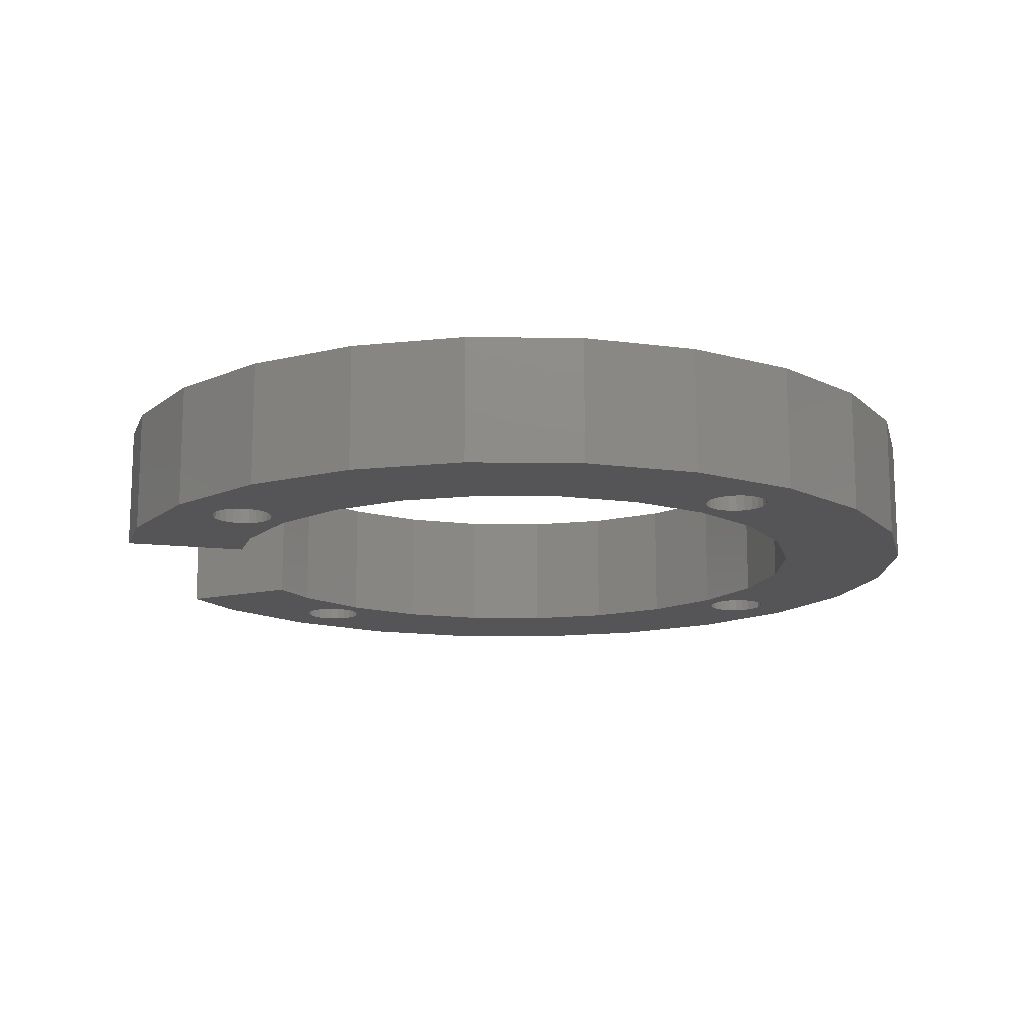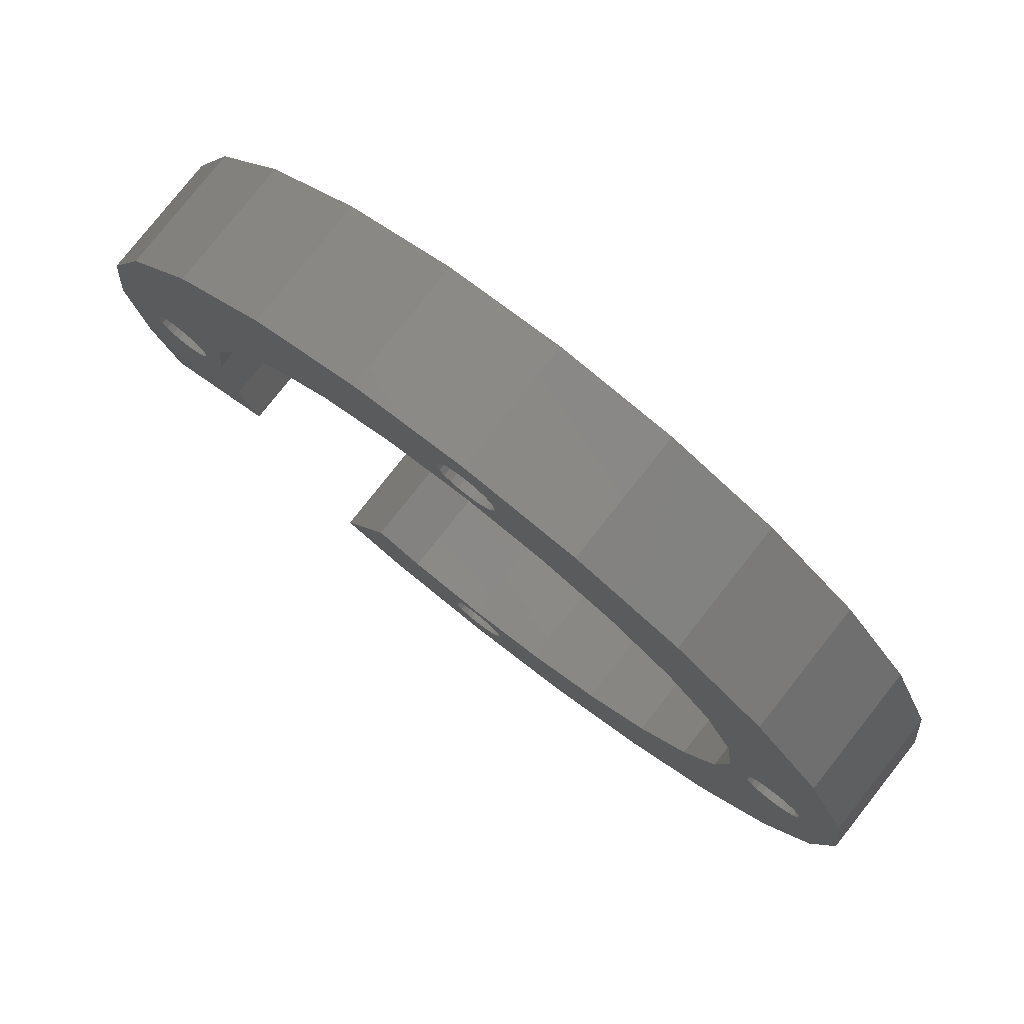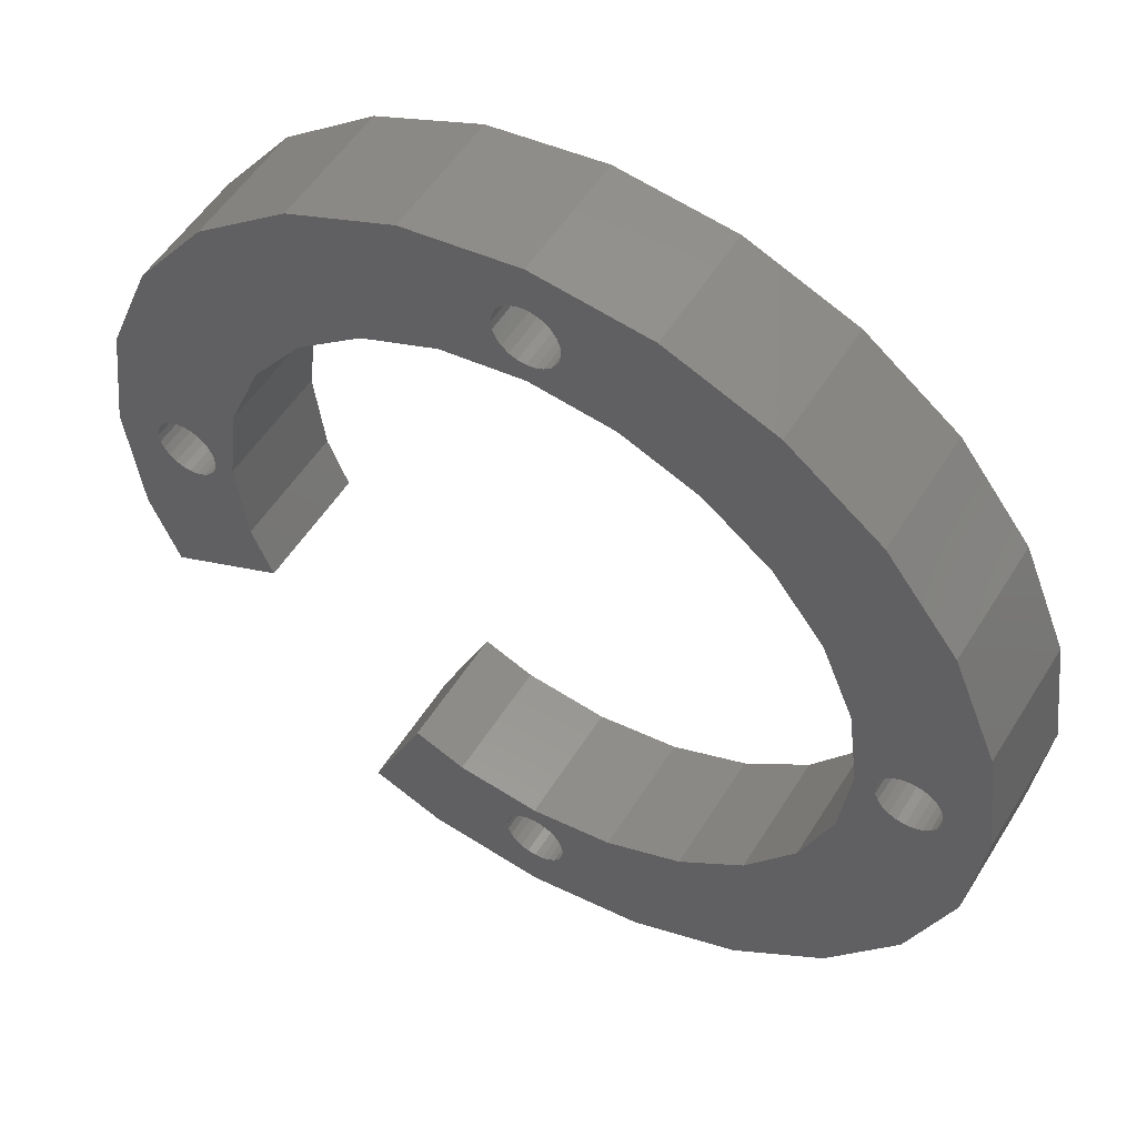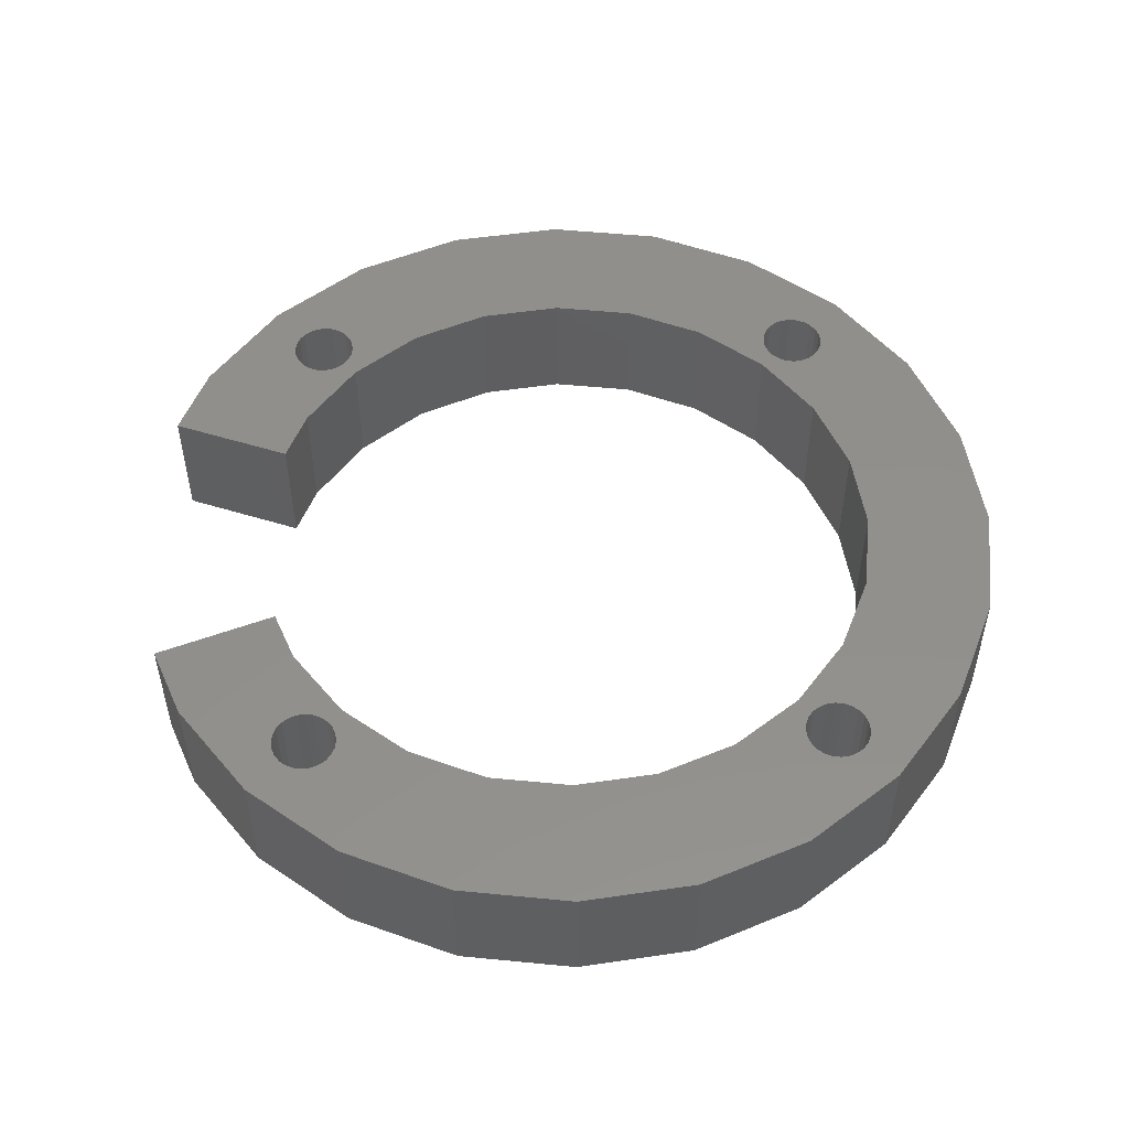
<metadata>
{"format":"stl","ext":"stl","renderer":"f3d","projection":"perspective","resolution":1024,"background":"white","views":[{"elev":-14.3,"azim":50.9,"up":"+Z"},{"elev":79.0,"azim":38.3,"up":"+Y"},{"elev":53.3,"azim":31.1,"up":"+Y"},{"elev":52.1,"azim":43.5,"up":"+Z"}]}
</metadata>
<code>
# stl→obj: 304 verts, 620 faces
v -0.647 26.59 10
v -3.062e-16 26.5 0
v -0.647 26.59 0
v -3.062e-16 26.5 10
v 31.17 -1.25 10
v 30.77 -1.768 0
v 30.77 -1.768 10
v 31.17 -1.25 0
v -24.15 6.47 0
v -25 1.531e-15 10
v -25 1.531e-15 0
v -24.15 6.47 10
v 2.165 -30.25 10
v 1.768 -30.77 0
v 1.768 -30.77 10
v 2.165 -30.25 0
v 27.75 -2.165 10
v 28.35 -2.415 0
v 27.75 -2.165 0
v 28.35 -2.415 10
v 27.23 1.768 0
v 26.83 1.25 10
v 26.83 1.25 0
v 27.23 1.768 10
v 29.65 -2.415 10
v 30.25 -2.165 0
v 29.65 -2.415 0
v 30.25 -2.165 10
v 28.35 2.415 10
v 27.75 2.165 0
v 28.35 2.415 0
v 27.75 2.165 10
v -2.165 -30.25 0
v -1.768 -30.77 10
v -1.768 -30.77 0
v -2.165 -30.25 10
v 28.68 2.457 10
v 28.68 2.457 0
v 31.41 0.647 10
v 31.5 -5.327e-15 0
v 31.5 -5.327e-15 10
v 31.41 0.647 0
v 2.457 -28.68 10
v 2.5 -29 0
v 2.5 -29 10
v 2.457 -28.68 0
v 2.415 -29.65 10
v 2.415 -29.65 0
v 29 2.5 10
v 29 2.5 0
v -3.858e-15 -31.5 10
v 0.647 -31.41 0
v -3.858e-15 -31.5 0
v 0.647 -31.41 10
v 31.17 1.25 10
v 31.17 1.25 0
v 30.77 1.768 10
v 30.25 2.165 0
v 30.77 1.768 0
v 30.25 2.165 10
v 2.415 -28.35 10
v 2.415 -28.35 0
v 28.68 -2.457 10
v 29 -2.5 0
v 28.68 -2.457 0
v 29 -2.5 10
v -0.647 -26.59 10
v -1.25 -26.83 0
v -0.647 -26.59 0
v -1.25 -26.83 10
v 1.25 -31.17 10
v 1.25 -31.17 0
v -2.457 -28.68 0
v -2.5 -29 10
v -2.5 -29 0
v -2.457 -28.68 10
v 31.41 -0.647 0
v 31.41 -0.647 10
v -1.768 -27.23 0
v -1.768 -27.23 10
v 29.65 2.415 10
v 29.65 2.415 0
v 26.83 -1.25 0
v 27.23 -1.768 10
v 27.23 -1.768 0
v 26.83 -1.25 10
v -1.25 -31.17 0
v -1.25 -31.17 10
v 0.647 -26.59 10
v -2.939e-15 -26.5 0
v 0.647 -26.59 0
v -2.939e-15 -26.5 10
v 26.5 -5.021e-15 0
v 26.59 -0.647 10
v 26.59 -0.647 0
v 26.5 -5.021e-15 10
v -2.415 -28.35 0
v -2.415 -28.35 10
v -2.165 -27.75 0
v -2.165 -27.75 10
v -2.415 -29.65 10
v -2.415 -29.65 0
v -2.5 29 0
v -2.457 28.68 10
v -2.457 28.68 0
v -2.5 29 10
v 2.165 -27.75 10
v 2.165 -27.75 0
v -0.647 -31.41 0
v -0.647 -31.41 10
v -2.415 28.35 10
v -2.415 28.35 0
v -1.25 26.83 10
v -1.25 26.83 0
v 0.647 26.59 0
v 0.647 26.59 10
v 1.768 -27.23 10
v 1.25 -26.83 0
v 1.768 -27.23 0
v 1.25 -26.83 10
v 26.59 0.647 0
v 26.59 0.647 10
v -2.165 27.75 0
v -1.768 27.23 10
v -1.768 27.23 0
v -2.165 27.75 10
v 1.25 26.83 0
v 1.25 26.83 10
v 1.768 27.23 0
v 1.768 27.23 10
v -31.41 0.647 0
v -31.5 1.776e-15 10
v -31.5 1.776e-15 0
v -31.41 0.647 10
v -1.25 31.17 10
v -1.768 30.77 0
v -1.25 31.17 0
v -1.768 30.77 10
v -26.5 1.47e-15 10
v -26.59 -0.647 0
v -26.59 -0.647 10
v -26.5 1.47e-15 0
v -28.68 2.457 10
v -29 2.5 0
v -28.68 2.457 0
v -29 2.5 10
v -26.83 -1.25 10
v -27.23 -1.768 0
v -27.23 -1.768 10
v -26.83 -1.25 0
v 2.165 30.25 10
v 2.415 29.65 0
v 2.415 29.65 10
v 2.165 30.25 0
v -27.75 -2.165 10
v -27.75 -2.165 0
v -30.77 1.768 0
v -31.17 1.25 10
v -31.17 1.25 0
v -30.77 1.768 10
v -2.165 30.25 10
v -2.165 30.25 0
v -2.415 29.65 0
v -2.415 29.65 10
v -31.17 -1.25 0
v -30.77 -1.768 10
v -30.77 -1.768 0
v -31.17 -1.25 10
v 0.647 31.41 10
v 0 31.5 0
v 0.647 31.41 0
v 0 31.5 10
v -30.25 -2.165 0
v -30.25 -2.165 10
v -29.65 -2.415 10
v -29 -2.5 0
v -29.65 -2.415 0
v -29 -2.5 10
v -29.65 2.415 10
v -30.25 2.165 0
v -29.65 2.415 0
v -30.25 2.165 10
v -31.41 -0.647 0
v -31.41 -0.647 10
v -0.647 31.41 10
v -0.647 31.41 0
v 2.457 28.68 10
v 2.415 28.35 0
v 2.415 28.35 10
v 2.457 28.68 0
v -27.75 2.165 10
v -28.35 2.415 0
v -27.75 2.165 0
v -28.35 2.415 10
v 1.768 30.77 10
v 1.768 30.77 0
v -27.23 1.768 10
v -26.83 1.25 0
v -26.83 1.25 10
v -27.23 1.768 0
v 2.165 27.75 0
v 2.165 27.75 10
v 2.5 29 10
v 2.5 29 0
v 1.25 31.17 0
v 1.25 31.17 10
v -28.35 -2.415 10
v -28.35 -2.415 0
v -28.68 -2.457 0
v -28.68 -2.457 10
v -26.59 0.647 0
v -26.59 0.647 10
v -6.47 24.15 10
v 0 25 10
v 6.47 24.15 10
v -9.059 -33.81 10
v -10.45 -22.5 10
v -14.63 -31.5 10
v -6.47 -24.15 10
v -4.286e-15 -35 10
v -4.606 -24.39 10
v 9.059 -33.81 10
v 6.47 -24.15 10
v 12.5 -21.65 10
v 17.5 -30.31 10
v 17.68 -17.68 10
v 24.75 -24.75 10
v 21.65 -12.5 10
v 24.15 -6.47 10
v 25 -4.592e-15 10
v 30.31 -17.5 10
v 33.81 -9.059 10
v -33.81 -9.059 10
v -33.81 9.059 10
v -35 2.143e-15 10
v -31.5 -14.63 10
v -30.31 17.5 10
v -24.75 24.75 10
v -17.5 30.31 10
v -21.65 12.5 10
v -17.68 17.68 10
v -12.5 21.65 10
v -9.059 33.81 10
v 0 35 10
v 9.059 33.81 10
v 12.5 21.65 10
v 17.5 30.31 10
v 17.68 17.68 10
v 24.75 24.75 10
v 21.65 12.5 10
v 24.15 6.47 10
v 30.31 17.5 10
v 33.81 9.059 10
v 35 -6.429e-15 10
v -3.062e-15 -25 10
v -22.5 -10.45 10
v -24.15 -6.47 10
v -24.39 -4.606 10
v -24.39 -4.606 0
v 35 -6.429e-15 0
v 33.81 -9.059 0
v 30.31 -17.5 0
v 24.15 -6.47 0
v 25 -4.592e-15 0
v -24.15 -6.47 0
v -22.5 -10.45 0
v -31.5 -14.63 0
v -6.47 -24.15 0
v -10.45 -22.5 0
v -14.63 -31.5 0
v -9.059 -33.81 0
v 21.65 -12.5 0
v -4.286e-15 -35 0
v 9.059 -33.81 0
v 0 35 0
v -9.059 33.81 0
v -33.81 -9.059 0
v -33.81 9.059 0
v -30.31 17.5 0
v 17.5 30.31 0
v 9.059 33.81 0
v 30.31 17.5 0
v 33.81 9.059 0
v 24.15 6.47 0
v 21.65 12.5 0
v 6.47 24.15 0
v 12.5 21.65 0
v 0 25 0
v 17.5 -30.31 0
v 24.75 -24.75 0
v 17.68 -17.68 0
v 12.5 -21.65 0
v -35 2.143e-15 0
v 6.47 -24.15 0
v -3.062e-15 -25 0
v 17.68 17.68 0
v 24.75 24.75 0
v -6.47 24.15 0
v -17.68 17.68 0
v -21.65 12.5 0
v -17.5 30.31 0
v -4.606 -24.39 0
v -12.5 21.65 0
v -24.75 24.75 0
f 1 2 3
f 2 1 4
f 5 6 7
f 6 5 8
f 9 10 11
f 10 9 12
f 13 14 15
f 14 13 16
f 17 18 19
f 18 17 20
f 21 22 23
f 22 21 24
f 25 26 27
f 26 25 28
f 29 30 31
f 30 29 32
f 33 34 35
f 34 33 36
f 37 31 38
f 31 37 29
f 39 40 41
f 40 39 42
f 43 44 45
f 44 43 46
f 47 16 13
f 16 47 48
f 49 38 50
f 38 49 37
f 32 21 30
f 21 32 24
f 51 52 53
f 52 51 54
f 55 42 39
f 42 55 56
f 57 58 59
f 58 57 60
f 61 46 43
f 46 61 62
f 57 56 55
f 56 57 59
f 63 64 65
f 64 63 66
f 67 68 69
f 68 67 70
f 71 14 72
f 14 71 15
f 73 74 75
f 74 73 76
f 41 77 78
f 77 41 40
f 70 79 68
f 79 70 80
f 81 50 82
f 50 81 49
f 83 84 85
f 84 83 86
f 34 87 35
f 87 34 88
f 89 90 91
f 90 89 92
f 93 94 95
f 94 93 96
f 97 76 73
f 76 97 98
f 84 19 85
f 19 84 17
f 99 98 97
f 98 99 100
f 75 101 102
f 101 75 74
f 95 86 83
f 86 95 94
f 28 6 26
f 6 28 7
f 103 104 105
f 104 103 106
f 107 62 61
f 62 107 108
f 88 109 87
f 109 88 110
f 105 111 112
f 111 105 104
f 113 3 114
f 3 113 1
f 60 82 58
f 82 60 81
f 4 115 2
f 115 4 116
f 117 118 119
f 118 117 120
f 121 96 93
f 96 121 122
f 79 100 99
f 100 79 80
f 78 8 5
f 8 78 77
f 123 124 125
f 124 123 126
f 116 127 115
f 127 116 128
f 117 108 107
f 108 117 119
f 120 91 118
f 91 120 89
f 102 36 33
f 36 102 101
f 110 53 109
f 53 110 51
f 23 122 121
f 122 23 22
f 20 65 18
f 65 20 63
f 112 126 123
f 126 112 111
f 54 72 52
f 72 54 71
f 124 114 125
f 114 124 113
f 128 129 127
f 129 128 130
f 92 69 90
f 69 92 67
f 66 27 64
f 27 66 25
f 45 48 47
f 48 45 44
f 131 132 133
f 132 131 134
f 135 136 137
f 136 135 138
f 139 140 141
f 140 139 142
f 143 144 145
f 144 143 146
f 147 148 149
f 148 147 150
f 151 152 153
f 152 151 154
f 155 148 156
f 148 155 149
f 157 158 159
f 158 157 160
f 141 150 147
f 150 141 140
f 136 161 162
f 161 136 138
f 163 106 103
f 106 163 164
f 165 166 167
f 166 165 168
f 169 170 171
f 170 169 172
f 166 173 167
f 173 166 174
f 175 176 177
f 176 175 178
f 174 177 173
f 177 174 175
f 179 180 181
f 180 179 182
f 183 168 165
f 168 183 184
f 185 137 186
f 137 185 135
f 187 188 189
f 188 187 190
f 191 192 193
f 192 191 194
f 195 154 151
f 154 195 196
f 197 198 199
f 198 197 200
f 189 201 202
f 201 189 188
f 202 129 130
f 129 202 201
f 203 190 187
f 190 203 204
f 197 193 200
f 193 197 191
f 194 145 192
f 145 194 143
f 159 134 131
f 134 159 158
f 195 205 196
f 205 195 206
f 207 156 208
f 156 207 155
f 162 164 163
f 164 162 161
f 178 209 176
f 209 178 210
f 199 211 212
f 211 199 198
f 133 184 183
f 184 133 132
f 210 208 209
f 208 210 207
f 206 171 205
f 171 206 169
f 153 204 203
f 204 153 152
f 212 142 139
f 142 212 211
f 146 181 144
f 181 146 179
f 172 186 170
f 186 172 185
f 182 157 180
f 157 182 160
f 213 111 106
f 111 213 126
f 126 213 124
f 124 213 214
f 106 111 104
f 124 214 113
f 113 214 1
f 1 214 4
f 4 214 116
f 116 214 215
f 116 215 128
f 128 215 130
f 130 215 202
f 202 215 189
f 189 215 187
f 187 215 203
f 216 217 218
f 217 216 219
f 219 216 220
f 219 220 36
f 219 36 221
f 221 36 101
f 221 101 74
f 36 220 34
f 34 220 88
f 88 220 110
f 110 220 51
f 51 220 222
f 51 222 54
f 54 222 71
f 71 222 15
f 15 222 13
f 13 222 47
f 47 222 45
f 45 222 223
f 223 222 224
f 224 222 225
f 224 225 226
f 226 225 227
f 226 227 228
f 228 227 229
f 229 227 230
f 230 227 231
f 230 231 94
f 230 94 96
f 94 231 86
f 86 231 84
f 84 231 17
f 17 231 20
f 20 231 63
f 63 231 66
f 66 231 25
f 25 231 28
f 28 231 7
f 7 231 232
f 7 232 5
f 5 232 78
f 78 232 41
f 233 234 235
f 234 233 236
f 234 236 132
f 234 132 237
f 237 132 134
f 237 134 158
f 237 158 160
f 237 160 182
f 237 182 238
f 238 182 179
f 238 179 146
f 238 146 143
f 238 143 194
f 238 194 191
f 238 191 197
f 238 197 199
f 238 199 212
f 238 212 139
f 238 139 10
f 238 10 12
f 238 12 239
f 239 12 240
f 239 240 241
f 239 241 242
f 239 242 243
f 243 242 213
f 243 213 244
f 244 213 161
f 161 213 164
f 164 213 106
f 244 161 138
f 244 138 135
f 244 135 185
f 244 185 172
f 244 172 169
f 244 169 245
f 245 169 206
f 245 206 195
f 245 195 151
f 245 151 153
f 245 153 203
f 245 203 215
f 245 215 246
f 245 246 247
f 247 246 248
f 247 248 249
f 249 248 250
f 249 250 251
f 249 251 230
f 249 230 252
f 252 230 122
f 122 230 96
f 252 122 22
f 252 22 24
f 252 24 32
f 252 32 29
f 252 29 37
f 252 37 49
f 252 49 81
f 252 81 60
f 252 60 57
f 252 57 253
f 253 57 55
f 253 55 39
f 253 39 41
f 253 41 232
f 253 232 254
f 221 80 255
f 80 221 100
f 100 221 98
f 98 221 76
f 76 221 74
f 255 80 70
f 255 70 67
f 255 67 92
f 255 92 223
f 223 92 89
f 223 89 120
f 223 120 117
f 223 117 107
f 223 107 61
f 223 61 43
f 223 43 45
f 236 184 132
f 184 236 168
f 168 236 166
f 166 236 256
f 166 256 174
f 174 256 175
f 175 256 178
f 178 256 210
f 210 256 207
f 207 256 155
f 155 256 149
f 149 256 147
f 147 256 141
f 141 256 257
f 141 257 139
f 139 257 258
f 139 258 10
f 11 258 259
f 258 11 10
f 260 232 261
f 232 260 254
f 261 231 262
f 231 261 232
f 230 263 229
f 263 230 264
f 265 256 266
f 256 265 257
f 259 257 265
f 257 259 258
f 256 267 266
f 267 256 236
f 217 268 269
f 268 217 219
f 216 270 271
f 270 216 218
f 229 272 228
f 272 229 263
f 220 271 273
f 271 220 216
f 222 273 274
f 273 222 220
f 243 275 276
f 275 243 244
f 233 267 236
f 267 233 277
f 237 278 234
f 278 237 279
f 217 270 218
f 270 217 269
f 245 280 281
f 280 245 247
f 282 253 283
f 253 282 252
f 250 284 251
f 284 250 285
f 246 286 287
f 286 246 215
f 215 288 286
f 288 215 214
f 244 281 275
f 281 244 245
f 227 289 290
f 289 227 225
f 224 291 292
f 291 224 226
f 235 277 233
f 277 235 293
f 234 293 235
f 293 234 278
f 255 294 295
f 294 255 223
f 228 291 226
f 291 228 272
f 248 285 250
f 285 248 296
f 223 292 294
f 292 223 224
f 247 297 280
f 297 247 249
f 214 298 288
f 298 214 213
f 262 227 290
f 227 262 231
f 251 264 230
f 264 251 284
f 297 252 282
f 252 297 249
f 299 240 300
f 240 299 241
f 283 254 260
f 254 283 253
f 225 274 289
f 274 225 222
f 239 276 301
f 276 239 243
f 221 295 302
f 295 221 255
f 300 12 9
f 12 300 240
f 242 299 303
f 299 242 241
f 238 279 237
f 279 238 304
f 213 303 298
f 303 213 242
f 219 302 268
f 302 219 221
f 248 287 296
f 287 248 246
f 238 301 304
f 301 238 239
f 267 167 266
f 167 267 165
f 165 267 183
f 183 267 133
f 266 167 173
f 266 173 177
f 266 177 176
f 266 176 209
f 266 209 208
f 266 208 156
f 266 156 148
f 266 148 150
f 266 150 140
f 266 140 265
f 265 140 142
f 265 142 259
f 259 142 11
f 302 73 75
f 73 302 97
f 97 302 99
f 99 302 79
f 79 302 295
f 79 295 68
f 68 295 69
f 69 295 90
f 90 295 294
f 90 294 91
f 91 294 118
f 118 294 119
f 119 294 108
f 108 294 62
f 62 294 46
f 46 294 44
f 278 277 293
f 277 278 279
f 277 279 133
f 277 133 267
f 133 279 131
f 131 279 159
f 159 279 157
f 157 279 180
f 180 279 304
f 180 304 181
f 181 304 144
f 144 304 145
f 145 304 192
f 192 304 193
f 193 304 200
f 200 304 198
f 198 304 211
f 211 304 142
f 142 304 11
f 11 304 9
f 9 304 301
f 9 301 300
f 300 301 299
f 299 301 303
f 303 301 276
f 303 276 298
f 298 276 275
f 298 275 162
f 298 162 163
f 298 163 103
f 162 275 136
f 136 275 137
f 137 275 186
f 186 275 170
f 170 275 281
f 170 281 171
f 171 281 205
f 205 281 196
f 196 281 154
f 154 281 152
f 152 281 204
f 204 281 286
f 286 281 287
f 287 281 280
f 287 280 296
f 296 280 297
f 296 297 285
f 285 297 284
f 284 297 264
f 264 297 282
f 264 282 121
f 264 121 93
f 121 282 23
f 23 282 21
f 21 282 30
f 30 282 31
f 31 282 38
f 38 282 50
f 50 282 82
f 82 282 58
f 58 282 59
f 59 282 283
f 59 283 56
f 56 283 42
f 42 283 40
f 40 283 261
f 261 283 260
f 269 271 270
f 271 269 268
f 271 268 273
f 273 268 33
f 33 268 302
f 33 302 102
f 102 302 75
f 273 33 35
f 273 35 87
f 273 87 109
f 273 109 53
f 273 53 274
f 274 53 52
f 274 52 72
f 274 72 14
f 274 14 16
f 274 16 48
f 274 48 44
f 274 44 294
f 274 294 292
f 274 292 289
f 289 292 291
f 289 291 290
f 290 291 272
f 290 272 263
f 290 263 264
f 290 264 262
f 262 264 95
f 95 264 93
f 262 95 83
f 262 83 85
f 262 85 19
f 262 19 18
f 262 18 65
f 262 65 64
f 262 64 27
f 262 27 26
f 262 26 6
f 262 6 261
f 261 6 8
f 261 8 77
f 261 77 40
f 298 125 288
f 125 298 123
f 123 298 112
f 112 298 103
f 112 103 105
f 288 125 114
f 288 114 3
f 288 3 2
f 288 2 115
f 288 115 286
f 286 115 127
f 286 127 129
f 286 129 201
f 286 201 188
f 286 188 190
f 286 190 204

</code>
